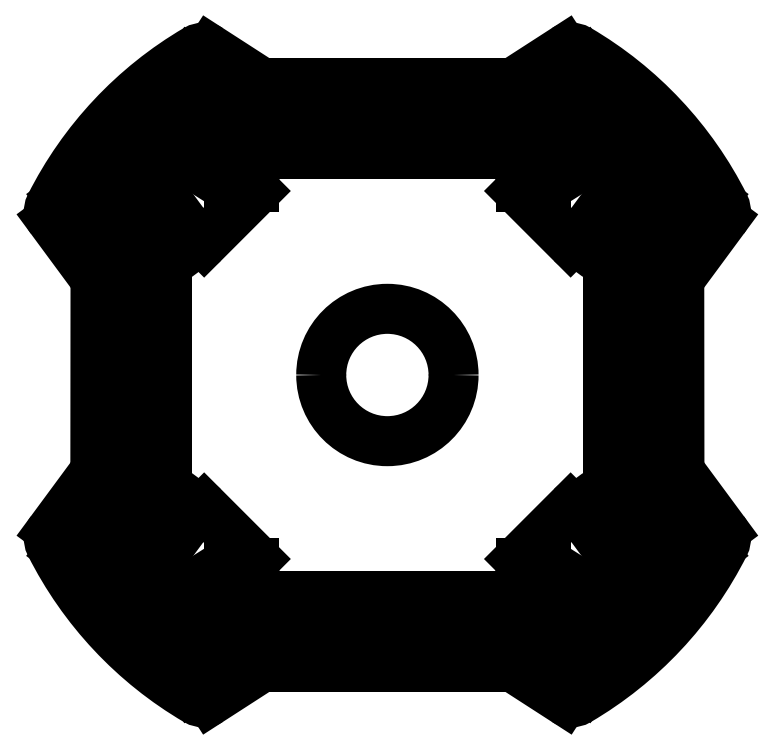
<metadata>
{"format":"dxf","ext":"dxf","renderer":"ezdxf+matplotlib","layout":"modelspace","background":"white","min_lineweight":24,"dpi":150}
</metadata>
<code>
0
SECTION
2
ENTITIES
0
LINE
8
layer2
10
-64.98
20
20.32
30
0
11
-65.02
21
-20.38
31
0
0
LINE
8
layer2
10
-74.79
20
-34.6
30
0
11
-65.6
21
-22.15
31
0
0
LINE
8
layer2
10
-74.79
20
34.6
30
0
11
-65.57
21
22.1
31
0
0
LINE
8
layer2
10
64.98
20
20.32
30
0
11
65.02
21
-20.38
31
0
0
LINE
8
layer2
10
74.79
20
-34.6
30
0
11
65.6
21
-22.15
31
0
0
LINE
8
layer2
10
74.79
20
34.6
30
0
11
65.57
21
22.1
31
0
0
LINE
8
layer2
10
-27.04
20
65
30
0
11
27.04
21
65
31
0
0
LINE
8
layer2
10
-28.67
20
65.48
30
0
11
-39.36
21
72.38
31
0
0
LINE
8
layer2
10
28.67
20
65.48
30
0
11
39.36
21
72.38
31
0
0
LINE
8
layer2
10
-27.04
20
-65
30
0
11
27.04
21
-65
31
0
0
LINE
8
layer2
10
-28.67
20
-65.48
30
0
11
-39.36
21
-72.38
31
0
0
LINE
8
layer2
10
28.67
20
-65.48
30
0
11
39.36
21
-72.38
31
0
0
LINE
8
layer2
10
-72.65
20
-39.11
30
0
11
-61.19
21
-23.58
31
0
0
LINE
8
layer2
10
-60.6
20
-21.8
30
0
11
-60.6
21
21.8
31
0
0
LINE
8
layer2
10
-72.65
20
39.11
30
0
11
-61.19
21
23.58
31
0
0
LINE
8
layer2
10
-57.6
20
-22.78
30
0
11
-57.6
21
22.78
31
0
0
LINE
8
layer2
10
-70.49
20
-41.24
30
0
11
-58.19
21
-24.56
31
0
0
LINE
8
layer2
10
-70.49
20
41.24
30
0
11
-58.19
21
24.56
31
0
0
LINE
8
layer2
10
-72.71
20
40.2
30
0
11
-72.16
21
41.14
31
0
0
LINE
8
layer2
10
-72.71
20
-40.2
30
0
11
-72.16
21
-41.14
31
0
0
LINE
8
layer2
10
-52.1
20
-24.59
30
0
11
-52.1
21
24.59
31
0
0
LINE
8
layer2
10
-67.41
20
-46.32
30
0
11
-52.69
21
-26.37
31
0
0
LINE
8
layer2
10
-49.1
20
-25.58
30
0
11
-49.1
21
25.58
31
0
0
LINE
8
layer2
10
-65.18
20
-48.36
30
0
11
-49.69
21
-27.36
31
0
0
LINE
8
layer2
10
-67.41
20
-47.51
30
0
11
-66.79
21
-48.35
31
0
0
LINE
8
layer2
10
-67.41
20
46.32
30
0
11
-52.69
21
26.37
31
0
0
LINE
8
layer2
10
-65.18
20
48.36
30
0
11
-49.69
21
27.36
31
0
0
LINE
8
layer2
10
-67.41
20
47.51
30
0
11
-66.79
21
48.35
31
0
0
LINE
8
layer2
10
72.65
20
-39.11
30
0
11
61.19
21
-23.58
31
0
0
LINE
8
layer2
10
60.6
20
-21.8
30
0
11
60.6
21
21.8
31
0
0
LINE
8
layer2
10
72.65
20
39.11
30
0
11
61.19
21
23.58
31
0
0
LINE
8
layer2
10
57.6
20
-22.78
30
0
11
57.6
21
22.78
31
0
0
LINE
8
layer2
10
70.49
20
-41.24
30
0
11
58.19
21
-24.56
31
0
0
LINE
8
layer2
10
70.49
20
41.24
30
0
11
58.19
21
24.56
31
0
0
LINE
8
layer2
10
72.71
20
40.2
30
0
11
72.16
21
41.14
31
0
0
LINE
8
layer2
10
72.71
20
-40.2
30
0
11
72.16
21
-41.14
31
0
0
LINE
8
layer2
10
52.1
20
-24.59
30
0
11
52.1
21
24.59
31
0
0
LINE
8
layer2
10
67.41
20
-46.32
30
0
11
52.69
21
-26.37
31
0
0
LINE
8
layer2
10
49.1
20
-25.58
30
0
11
49.1
21
25.58
31
0
0
LINE
8
layer2
10
65.18
20
-48.36
30
0
11
49.69
21
-27.36
31
0
0
LINE
8
layer2
10
67.41
20
-47.51
30
0
11
66.79
21
-48.35
31
0
0
LINE
8
layer2
10
67.41
20
46.32
30
0
11
52.69
21
26.37
31
0
0
LINE
8
layer2
10
65.18
20
48.36
30
0
11
49.69
21
27.36
31
0
0
LINE
8
layer2
10
67.41
20
47.51
30
0
11
66.79
21
48.35
31
0
0
LINE
8
layer2
10
-28.49
20
60.7
30
0
11
28.49
21
60.7
31
0
0
LINE
8
layer2
10
-30.12
20
61.18
30
0
11
-43.55
21
69.85
31
0
0
LINE
8
layer2
10
-29.46
20
57.4
30
0
11
29.46
21
57.4
31
0
0
LINE
8
layer2
10
-31.09
20
57.88
30
0
11
-45.82
21
67.38
31
0
0
LINE
8
layer2
10
-45.83
20
69.06
30
0
11
-44.65
21
69.84
31
0
0
LINE
8
layer2
10
30.12
20
61.18
30
0
11
43.55
21
69.85
31
0
0
LINE
8
layer2
10
31.09
20
57.88
30
0
11
45.82
21
67.38
31
0
0
LINE
8
layer2
10
45.83
20
69.06
30
0
11
44.65
21
69.84
31
0
0
LINE
8
layer2
10
-31.09
20
51.9
30
0
11
31.09
21
51.9
31
0
0
LINE
8
layer2
10
-32.71
20
52.38
30
0
11
-50.91
21
64.13
31
0
0
LINE
8
layer2
10
-31.88
20
49.2
30
0
11
31.88
21
49.2
31
0
0
LINE
8
layer2
10
-33.51
20
49.68
30
0
11
-52.56
21
61.98
31
0
0
LINE
8
layer2
10
-52.66
20
63.58
30
0
11
-52.09
21
64.05
31
0
0
LINE
8
layer2
10
32.71
20
52.38
30
0
11
50.91
21
64.13
31
0
0
LINE
8
layer2
10
33.51
20
49.68
30
0
11
52.56
21
61.98
31
0
0
LINE
8
layer2
10
52.66
20
63.58
30
0
11
52.09
21
64.05
31
0
0
LINE
8
layer2
10
-28.49
20
-60.7
30
0
11
28.49
21
-60.7
31
0
0
LINE
8
layer2
10
-30.12
20
-61.18
30
0
11
-43.55
21
-69.85
31
0
0
LINE
8
layer2
10
-29.46
20
-57.4
30
0
11
29.46
21
-57.4
31
0
0
LINE
8
layer2
10
-31.09
20
-57.88
30
0
11
-45.82
21
-67.38
31
0
0
LINE
8
layer2
10
-45.83
20
-69.06
30
0
11
-44.65
21
-69.84
31
0
0
LINE
8
layer2
10
30.12
20
-61.18
30
0
11
43.55
21
-69.85
31
0
0
LINE
8
layer2
10
31.09
20
-57.88
30
0
11
45.82
21
-67.38
31
0
0
LINE
8
layer2
10
45.83
20
-69.06
30
0
11
44.65
21
-69.84
31
0
0
LINE
8
layer2
10
-31.09
20
-51.9
30
0
11
31.09
21
-51.9
31
0
0
LINE
8
layer2
10
-32.71
20
-52.38
30
0
11
-50.91
21
-64.13
31
0
0
LINE
8
layer2
10
-31.88
20
-49.2
30
0
11
31.88
21
-49.2
31
0
0
LINE
8
layer2
10
-33.51
20
-49.68
30
0
11
-52.56
21
-61.98
31
0
0
LINE
8
layer2
10
-52.66
20
-63.58
30
0
11
-52.09
21
-64.05
31
0
0
LINE
8
layer2
10
32.71
20
-52.38
30
0
11
50.91
21
-64.13
31
0
0
LINE
8
layer2
10
33.51
20
-49.68
30
0
11
52.56
21
-61.98
31
0
0
LINE
8
layer2
10
52.66
20
-63.58
30
0
11
52.09
21
-64.05
31
0
0
LINE
8
layer2
10
59.67
20
53.19
30
0
11
42.3
21
29.65
31
0
0
LINE
8
layer2
10
35.35
20
41.82
30
0
11
57.33
21
55.71
31
0
0
LINE
8
layer2
10
35.35
20
41.82
30
0
11
29.72
21
41.82
31
0
0
LINE
8
layer2
10
29.37
20
40.96
30
0
11
40.79
21
29.54
31
0
0
LINE
8
layer2
10
59.67
20
-53.19
30
0
11
42.3
21
-29.65
31
0
0
LINE
8
layer2
10
35.35
20
-41.82
30
0
11
57.33
21
-55.71
31
0
0
LINE
8
layer2
10
35.35
20
-41.82
30
0
11
29.72
21
-41.82
31
0
0
LINE
8
layer2
10
29.37
20
-40.96
30
0
11
40.79
21
-29.54
31
0
0
LINE
8
layer2
10
-59.67
20
53.19
30
0
11
-42.3
21
29.65
31
0
0
LINE
8
layer2
10
-35.35
20
41.82
30
0
11
-57.33
21
55.71
31
0
0
LINE
8
layer2
10
-35.35
20
41.82
30
0
11
-29.72
21
41.82
31
0
0
LINE
8
layer2
10
-29.37
20
40.96
30
0
11
-40.79
21
29.54
31
0
0
LINE
8
layer2
10
-59.67
20
-53.19
30
0
11
-42.3
21
-29.65
31
0
0
LINE
8
layer2
10
-35.35
20
-41.82
30
0
11
-57.33
21
-55.71
31
0
0
LINE
8
layer2
10
-35.35
20
-41.82
30
0
11
-29.72
21
-41.82
31
0
0
LINE
8
layer2
10
-29.37
20
-40.96
30
0
11
-40.79
21
-29.54
31
0
0
ARC
8
layer2
10
0
20
2.702e-15
30
0
40
14.73
50
360
51
180
0
ARC
8
layer2
10
0
20
2.702e-15
30
0
40
14.73
50
180
51
360
0
ARC
8
layer2
10
4.263e-14
20
-1.421e-14
30
0
40
84
50
206.7
51
239.6
0
ARC
8
layer2
10
-68.02
20
-20.37
30
0
40
3
50
323.6
51
359.9
0
ARC
8
layer2
10
-67.98
20
20.32
30
0
40
3
50
359.9
51
36.43
0
ARC
8
layer2
10
68.02
20
-20.37
30
0
40
3
50
180.1
51
216.4
0
ARC
8
layer2
10
72.37
20
-36.38
30
0
40
3
50
333.3
51
36.43
0
ARC
8
layer2
10
67.98
20
20.32
30
0
40
3
50
143.6
51
180.1
0
ARC
8
layer2
10
72.37
20
36.38
30
0
40
3
50
323.6
51
26.69
0
ARC
8
layer2
10
-27.04
20
68
30
0
40
3
50
237.2
51
270
0
ARC
8
layer2
10
27.04
20
68
30
0
40
3
50
270
51
302.8
0
ARC
8
layer2
10
40.99
20
69.86
30
0
40
3
50
59.6
51
122.8
0
ARC
8
layer2
10
-40.99
20
69.86
30
0
40
3
50
57.16
51
120.4
0
ARC
8
layer2
10
0
20
7.105e-15
30
0
40
84
50
26.69
51
59.6
0
ARC
8
layer2
10
1.563e-13
20
-1.279e-13
30
0
40
84
50
120.4
51
153.3
0
ARC
8
layer2
10
27.04
20
-68
30
0
40
3
50
57.16
51
90
0
ARC
8
layer2
10
-27.04
20
-68
30
0
40
3
50
90
51
122.8
0
ARC
8
layer2
10
-40.99
20
-69.86
30
0
40
3
50
239.6
51
302.8
0
ARC
8
layer2
10
-2.345e-13
20
8.527e-14
30
0
40
84
50
300.4
51
333.3
0
ARC
8
layer2
10
-71.3
20
40.65
30
0
40
1
50
36.43
51
150.1
0
ARC
8
layer2
10
-71.84
20
39.7
30
0
40
1
50
150.1
51
216.4
0
ARC
8
layer2
10
-71.84
20
-39.7
30
0
40
1
50
143.6
51
209.9
0
ARC
8
layer2
10
-71.3
20
-40.65
30
0
40
1
50
209.9
51
323.6
0
ARC
8
layer2
10
-55.1
20
-24.59
30
0
40
3
50
323.6
51
360
0
ARC
8
layer2
10
-52.1
20
-25.58
30
0
40
3
50
323.6
51
6.785e-14
0
ARC
8
layer2
10
-66.6
20
-46.92
30
0
40
1
50
143.6
51
216.1
0
ARC
8
layer2
10
-65.99
20
-47.77
30
0
40
1
50
216.1
51
323.6
0
ARC
8
layer2
10
-66.6
20
46.92
30
0
40
1
50
143.9
51
216.4
0
ARC
8
layer2
10
-65.99
20
47.77
30
0
40
1
50
36.43
51
143.9
0
ARC
8
layer2
10
-55.1
20
24.59
30
0
40
3
50
0
51
36.43
0
ARC
8
layer2
10
-52.1
20
25.58
30
0
40
3
50
4.071e-13
51
36.43
0
ARC
8
layer2
10
-72.37
20
36.38
30
0
40
3
50
153.3
51
216.4
0
ARC
8
layer2
10
-63.6
20
21.8
30
0
40
3
50
360
51
36.43
0
ARC
8
layer2
10
-60.6
20
22.78
30
0
40
3
50
2.714e-13
51
36.43
0
ARC
8
layer2
10
-72.37
20
-36.38
30
0
40
3
50
143.6
51
206.7
0
ARC
8
layer2
10
-63.6
20
-21.8
30
0
40
3
50
323.6
51
1.357e-13
0
ARC
8
layer2
10
-60.6
20
-22.78
30
0
40
3
50
323.6
51
360
0
ARC
8
layer2
10
71.84
20
-39.7
30
0
40
1
50
330.1
51
36.43
0
ARC
8
layer2
10
63.6
20
-21.8
30
0
40
3
50
180
51
216.4
0
ARC
8
layer2
10
63.6
20
21.8
30
0
40
3
50
143.6
51
180
0
ARC
8
layer2
10
60.6
20
-22.78
30
0
40
3
50
180
51
216.4
0
ARC
8
layer2
10
71.3
20
-40.65
30
0
40
1
50
216.4
51
330.1
0
ARC
8
layer2
10
60.6
20
22.78
30
0
40
3
50
143.6
51
180
0
ARC
8
layer2
10
71.3
20
40.65
30
0
40
1
50
29.89
51
143.6
0
ARC
8
layer2
10
71.84
20
39.7
30
0
40
1
50
323.6
51
29.89
0
ARC
8
layer2
10
55.1
20
-24.59
30
0
40
3
50
180
51
216.4
0
ARC
8
layer2
10
65.99
20
-47.77
30
0
40
1
50
216.4
51
323.9
0
ARC
8
layer2
10
52.1
20
-25.58
30
0
40
3
50
180
51
216.4
0
ARC
8
layer2
10
66.6
20
-46.92
30
0
40
1
50
323.9
51
36.43
0
ARC
8
layer2
10
55.1
20
24.59
30
0
40
3
50
143.6
51
180
0
ARC
8
layer2
10
52.1
20
25.58
30
0
40
3
50
143.6
51
180
0
ARC
8
layer2
10
65.99
20
47.77
30
0
40
1
50
36.09
51
143.6
0
ARC
8
layer2
10
66.6
20
46.92
30
0
40
1
50
323.6
51
36.09
0
ARC
8
layer2
10
-44.1
20
69.01
30
0
40
1
50
57.16
51
123.7
0
ARC
8
layer2
10
-45.27
20
68.22
30
0
40
1
50
123.7
51
237.2
0
ARC
8
layer2
10
-28.49
20
63.7
30
0
40
3
50
237.2
51
270
0
ARC
8
layer2
10
-29.46
20
60.4
30
0
40
3
50
237.2
51
270
0
ARC
8
layer2
10
45.27
20
68.22
30
0
40
1
50
302.8
51
56.29
0
ARC
8
layer2
10
44.1
20
69.01
30
0
40
1
50
56.29
51
122.8
0
ARC
8
layer2
10
28.49
20
63.7
30
0
40
3
50
270
51
302.8
0
ARC
8
layer2
10
29.46
20
60.4
30
0
40
3
50
270
51
302.8
0
ARC
8
layer2
10
-51.45
20
63.29
30
0
40
1
50
57.16
51
129.9
0
ARC
8
layer2
10
-52.02
20
62.82
30
0
40
1
50
129.9
51
237.2
0
ARC
8
layer2
10
52.02
20
62.82
30
0
40
1
50
302.8
51
50.1
0
ARC
8
layer2
10
51.45
20
63.29
30
0
40
1
50
50.1
51
122.8
0
ARC
8
layer2
10
-31.09
20
54.9
30
0
40
3
50
237.2
51
270
0
ARC
8
layer2
10
-31.88
20
52.2
30
0
40
3
50
237.2
51
270
0
ARC
8
layer2
10
31.09
20
54.9
30
0
40
3
50
270
51
302.8
0
ARC
8
layer2
10
31.88
20
52.2
30
0
40
3
50
270
51
302.8
0
ARC
8
layer2
10
-28.49
20
-63.7
30
0
40
3
50
90
51
122.8
0
ARC
8
layer2
10
-29.46
20
-60.4
30
0
40
3
50
90
51
122.8
0
ARC
8
layer2
10
-45.27
20
-68.22
30
0
40
1
50
122.8
51
236.3
0
ARC
8
layer2
10
-44.1
20
-69.01
30
0
40
1
50
236.3
51
302.8
0
ARC
8
layer2
10
28.49
20
-63.7
30
0
40
3
50
57.16
51
90
0
ARC
8
layer2
10
29.46
20
-60.4
30
0
40
3
50
57.16
51
90
0
ARC
8
layer2
10
45.27
20
-68.22
30
0
40
1
50
303.7
51
57.16
0
ARC
8
layer2
10
44.1
20
-69.01
30
0
40
1
50
237.2
51
303.7
0
ARC
8
layer2
10
-31.09
20
-54.9
30
0
40
3
50
90
51
122.8
0
ARC
8
layer2
10
-31.88
20
-52.2
30
0
40
3
50
90
51
122.8
0
ARC
8
layer2
10
-52.02
20
-62.82
30
0
40
1
50
122.8
51
230.1
0
ARC
8
layer2
10
-51.45
20
-63.29
30
0
40
1
50
230.1
51
302.8
0
ARC
8
layer2
10
31.09
20
-54.9
30
0
40
3
50
57.16
51
90
0
ARC
8
layer2
10
31.88
20
-52.2
30
0
40
3
50
57.16
51
90
0
ARC
8
layer2
10
52.02
20
-62.82
30
0
40
1
50
309.9
51
57.16
0
ARC
8
layer2
10
51.45
20
-63.29
30
0
40
1
50
237.2
51
309.9
0
ARC
8
layer2
10
58.27
20
54.23
30
0
40
1.75
50
323.6
51
122.3
0
ARC
8
layer2
10
41.5
20
30.25
30
0
40
1
50
225
51
323.6
0
ARC
8
layer2
10
29.72
20
41.32
30
0
40
0.5
50
90
51
225
0
ARC
8
layer2
10
58.27
20
-54.23
30
0
40
1.75
50
237.7
51
36.43
0
ARC
8
layer2
10
29.72
20
-41.32
30
0
40
0.5
50
135
51
270
0
ARC
8
layer2
10
41.5
20
-30.25
30
0
40
1
50
36.43
51
135
0
ARC
8
layer2
10
-58.27
20
54.23
30
0
40
1.75
50
57.71
51
216.4
0
ARC
8
layer2
10
-29.72
20
41.32
30
0
40
0.5
50
315
51
90
0
ARC
8
layer2
10
-41.5
20
30.25
30
0
40
1
50
216.4
51
315
0
ARC
8
layer2
10
-58.27
20
-54.23
30
0
40
1.75
50
143.6
51
302.3
0
ARC
8
layer2
10
-29.72
20
-41.32
30
0
40
0.5
50
270
51
45
0
ARC
8
layer2
10
-41.5
20
-30.25
30
0
40
1
50
45
51
143.6
0
ARC
8
layer2
10
40.99
20
-69.86
30
0
40
3
50
237.2
51
300.4
0
ENDSEC
0
EOF

</code>
